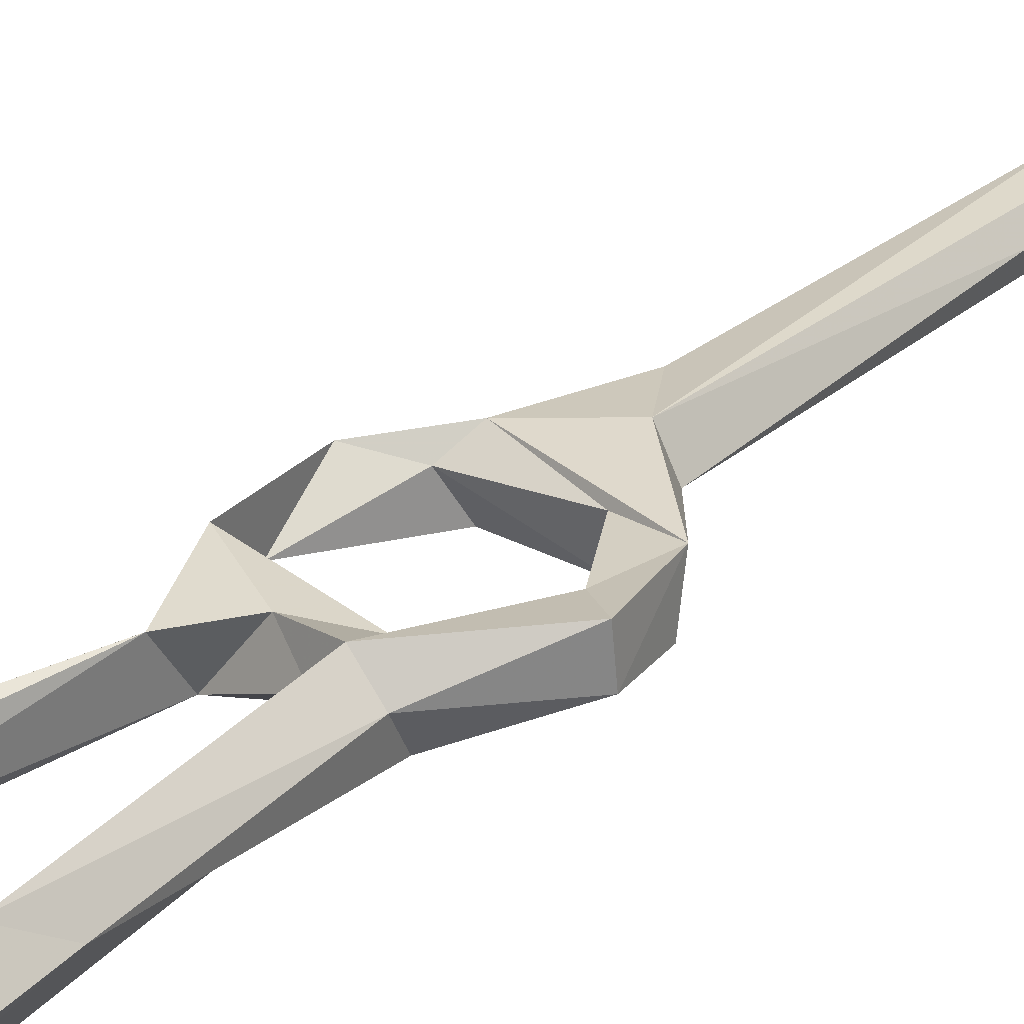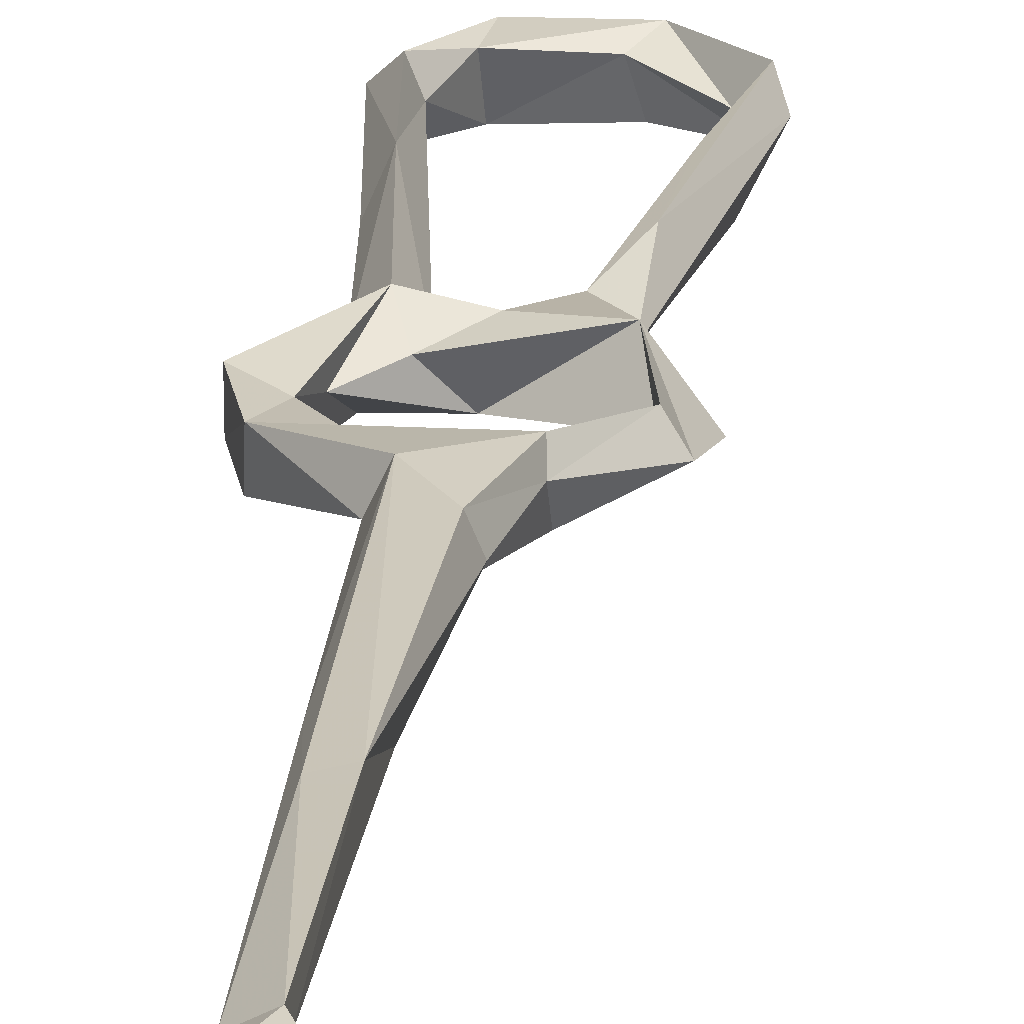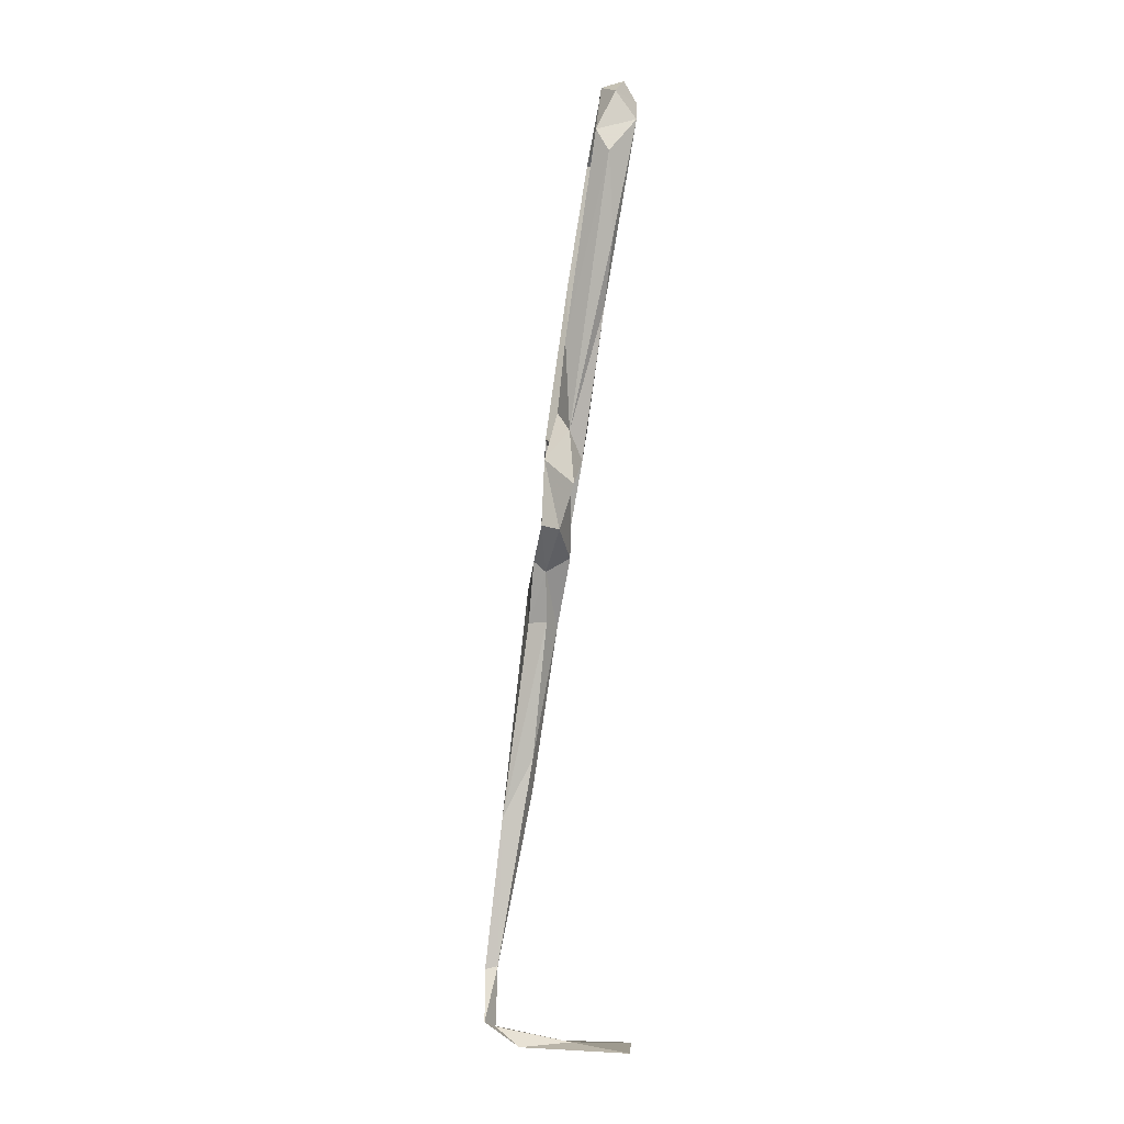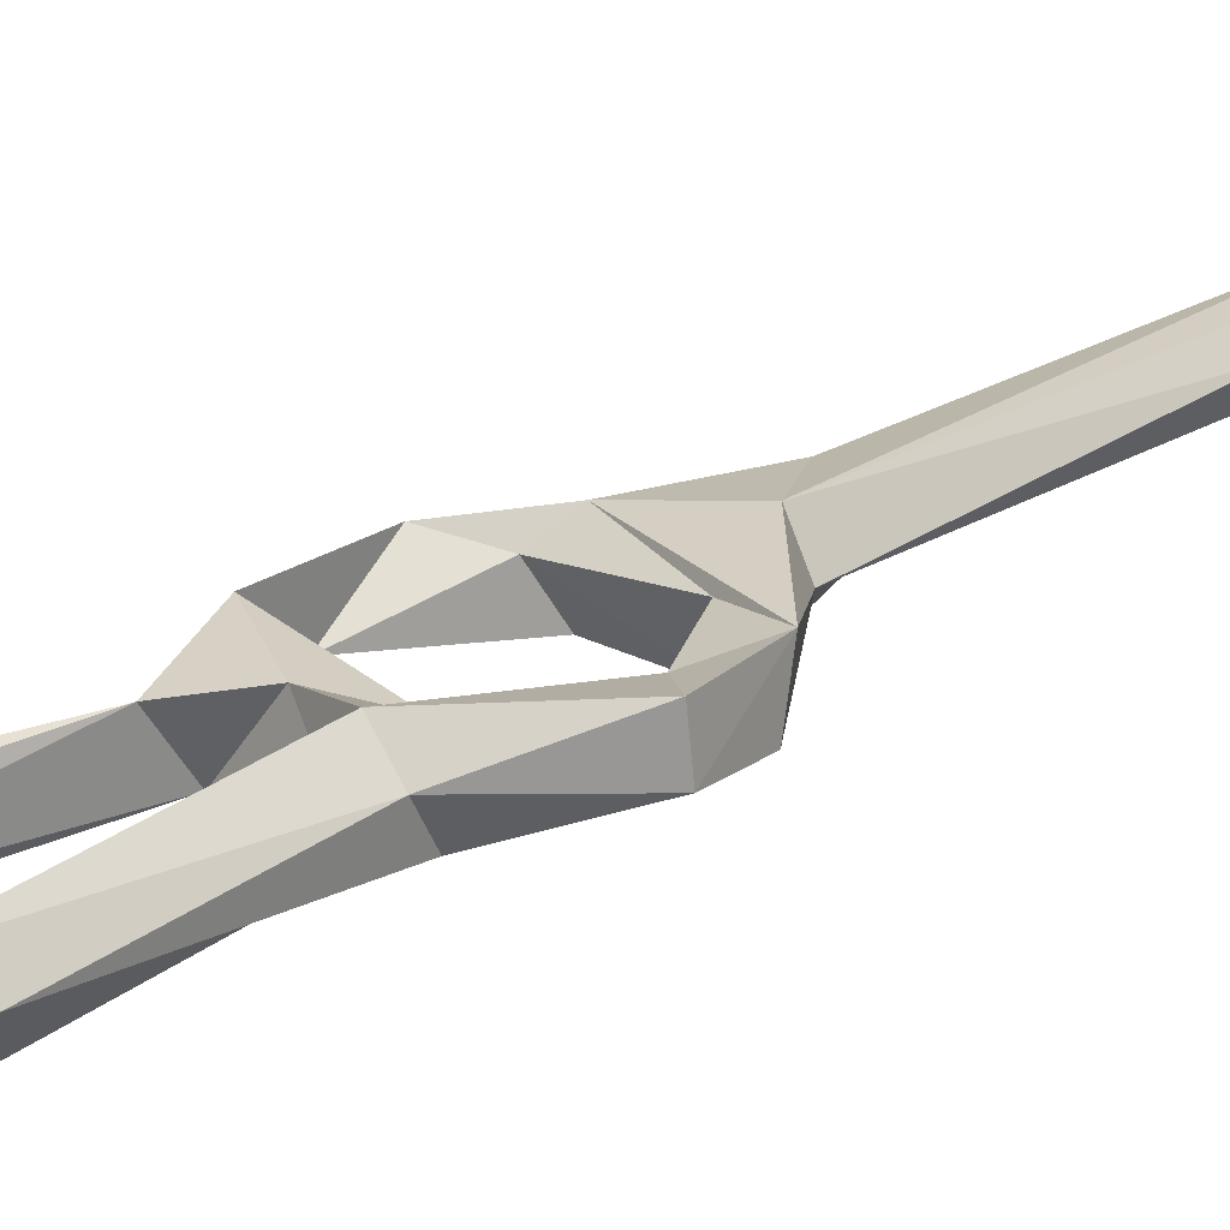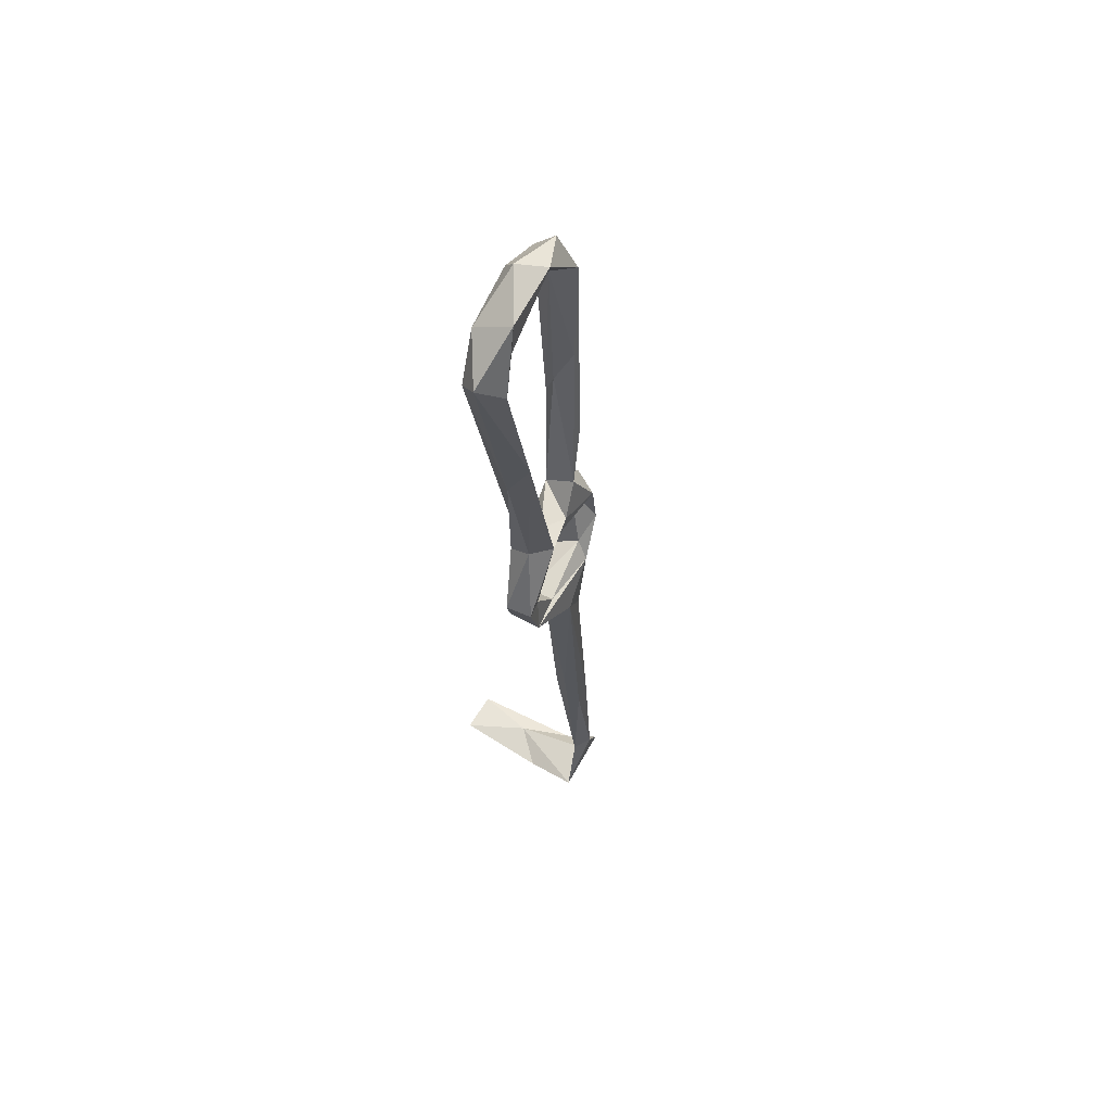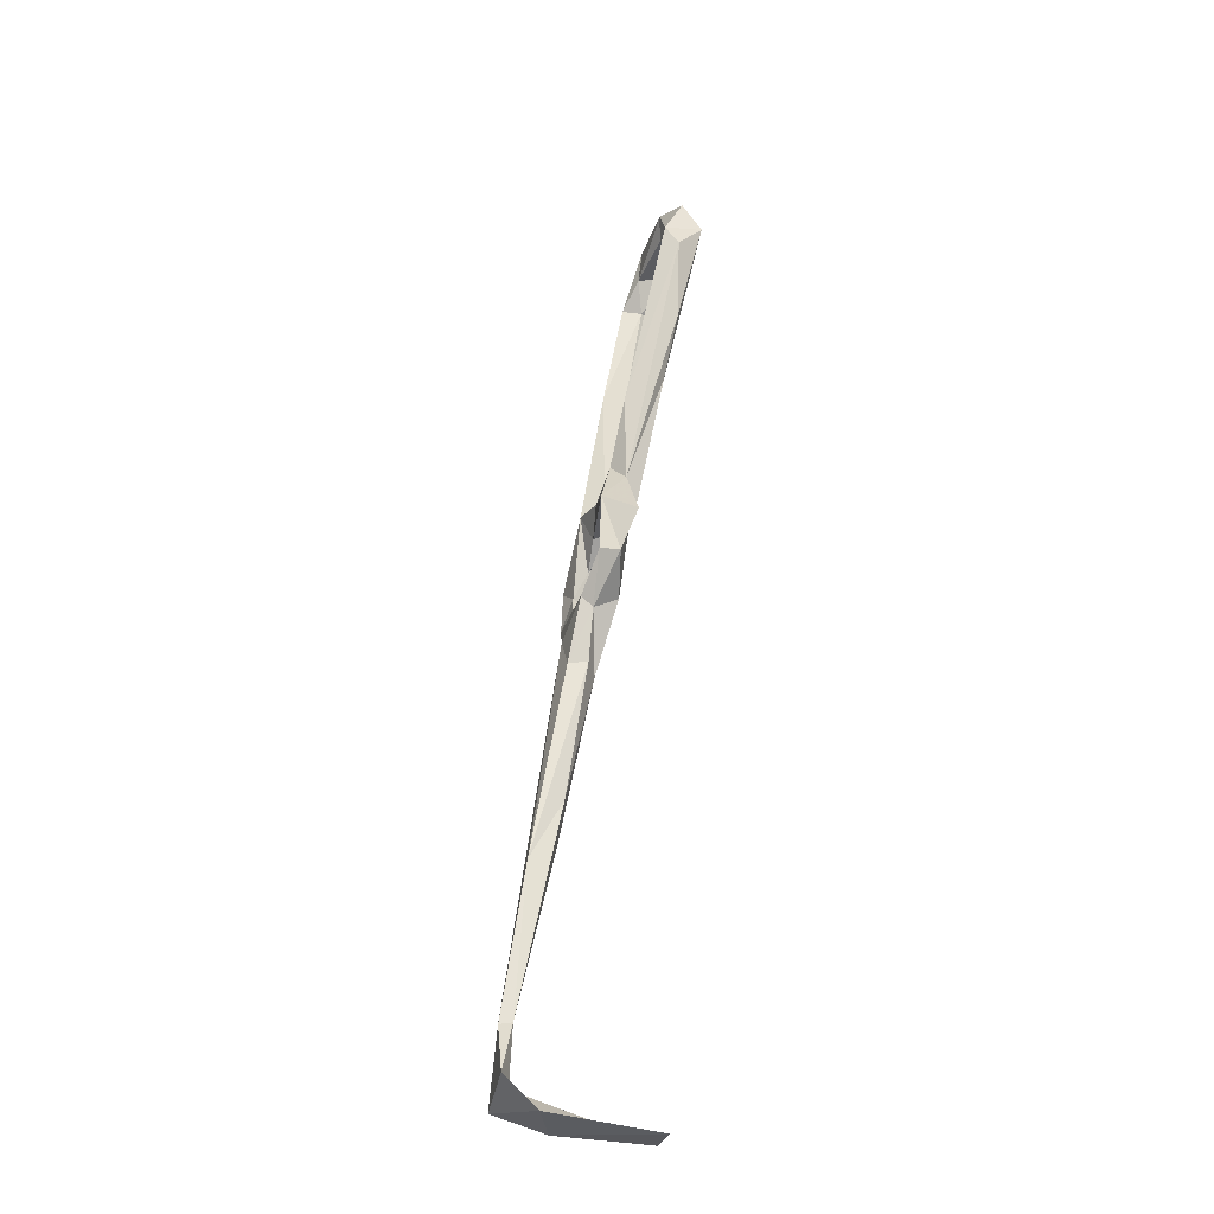
<metadata>
{"format":"obj","ext":"obj","renderer":"f3d","projection":"perspective","resolution":1024,"background":"white","views":[{"elev":23.5,"azim":-143.9,"up":"+Z"},{"elev":27.6,"azim":-1.0,"up":"+Z"},{"elev":-8.3,"azim":87.2,"up":"+Y"},{"elev":17.3,"azim":-138.0,"up":"+Z"},{"elev":70.4,"azim":-65.0,"up":"+Y"},{"elev":-37.2,"azim":72.1,"up":"+Y"}]}
</metadata>
<code>
v -3.041 47.11 -271
v -2.847 45.6 -264.9
v 4.67 35.43 -266.6
v 6.772 35.72 -262.2
v 0.2192 52.14 -266.4
v -4.478 56.04 -265.7
v -4.475 55.32 -270.9
v 2.216 57.72 -268.8
v 4.156 64.65 -273.9
v 16.35 40.34 -263
v 4.372 43.93 -265.1
v 4.61 42.72 -270.4
v 16.76 40.97 -270.4
v 18.22 43.66 -265.7
v 3.513 67.7 -269.7
v 6.543 67.86 -265.8
v 7.889 61.61 -268
v 23.78 46.56 -264.3
v 16.32 38.21 -265.5
v 23.99 53.69 -270.2
v 10.98 28.29 -262.2
v 12.42 28.3 -265.9
v 8.835 27.6 -268.2
v 25.99 45.41 -267.8
v 1.509 -0.5512 -260.9
v 2.597 -6.173 -263.3
v 22.95 60.24 -264.9
v 28.47 54.25 -270.6
v 22.91 66.28 -270
v 12.28 63.17 -273.2
v 20.21 60.64 -272.7
v 36.64 120.6 -277.2
v 31.66 104.5 -278.4
v 35.52 125.4 -274.7
v 29.15 105.4 -272.3
v 35.22 127.7 -282.9
v 26.84 91.06 -276.9
v 32.49 125.9 -278.9
v 25.18 84.59 -269.1
v 26.55 97.71 -275.2
v 19.75 70.55 -267.7
v 35.34 133.7 -278.7
v 27.83 137.2 -276.3
v 6.762 0.8742 -263.3
v 1.617 -12.7 -257.2
v 5.106 -11.61 -257
v 1.387 -41.49 -256.3
v 9.31 67.79 -270
v 6.85 101.5 -270.5
v 4.247 95.09 -273.9
v 9.063 126.6 -278.4
v 6.687 127.3 -282.5
v 6.679 73.16 -274.8
v 13.97 65.47 -266.7
v 7.471 127.7 -274.6
v 19.6 65.91 -273.6
v -7.038 -57.12 -265.4
v -4.673 -57.52 -284.2
v 3.244 -57.6 -260.8
v -8.289 -54.15 -255
v 1.146 -53.65 -255.9
v 0.1807 -56.93 -271.5
v 4.694 -52.42 -253.6
v 1.179 -42.14 -253.7
v -2.348 -41.09 -256.1
v 3.8 -58.9 -283.3
v 4.511 131.9 -279.2
v 13.8 134.5 -283.9
v 13.15 132.3 -276.4
v 14.84 139.1 -276.7
v 24.49 133.3 -277.5
v 24.51 140.1 -281.3
v 26.28 134.5 -283.8
f 38 43 71
f 58 62 66
f 68 71 69
f 51 52 68
f 46 64 47
f 21 46 22
f 51 69 55
f 34 43 38
f 1 8 5
f 57 58 66
f 60 65 61
f 29 32 39
f 60 63 64
f 59 61 63
f 13 20 24
f 59 63 60
f 29 31 37
f 50 67 52
f 30 48 56
f 47 61 65
f 18 27 20
f 57 59 60
f 1 7 9
f 1 9 8
f 59 66 62
f 34 36 42
f 7 15 9
f 5 8 16
f 26 44 47
f 41 56 54
f 5 16 6
f 68 72 73
f 19 21 22
f 27 41 54
f 18 19 24
f 60 61 62
f 35 41 39
f 48 51 49
f 8 30 17
f 12 13 23
f 47 64 63
f 20 31 28
f 6 15 7
f 19 22 23
f 4 46 21
f 18 24 27
f 2 5 6
f 43 72 70
f 36 38 71
f 34 38 35
f 20 27 30
f 25 26 65
f 59 62 61
f 11 14 12
f 3 25 4
f 60 64 65
f 57 60 62
f 42 72 43
f 25 65 45
f 52 67 68
f 29 39 41
f 68 73 71
f 68 70 72
f 26 47 65
f 34 35 39
f 24 28 27
f 8 17 16
f 31 56 37
f 33 37 36
f 40 56 41
f 37 40 38
f 43 70 69
f 36 73 42
f 32 36 34
f 55 69 70
f 30 53 48
f 57 62 58
f 12 14 13
f 3 12 23
f 57 66 59
f 34 42 43
f 48 52 51
f 37 56 40
f 32 34 39
f 13 19 23
f 20 28 24
f 10 19 18
f 2 11 5
f 27 28 29
f 10 18 14
f 10 21 19
f 29 33 32
f 28 31 29
f 1 2 7
f 67 70 68
f 35 38 40
f 49 55 67
f 10 14 11
f 5 11 12
f 51 68 69
f 35 40 41
f 45 65 64
f 4 25 45
f 2 3 4
f 1 12 3
f 2 10 11
f 45 64 46
f 1 3 2
f 16 54 48
f 2 6 7
f 13 24 19
f 27 29 41
f 36 71 73
f 16 48 49
f 14 18 20
f 29 37 33
f 9 53 30
f 48 54 56
f 17 27 54
f 49 67 50
f 1 5 12
f 22 46 44
f 3 26 25
f 22 44 23
f 3 23 26
f 23 44 26
f 44 46 47
f 47 63 61
f 13 14 20
f 4 45 46
f 48 53 52
f 55 70 67
f 15 16 49
f 15 49 50
f 20 30 31
f 16 17 54
f 6 16 15
f 4 21 10
f 43 69 71
f 50 52 53
f 32 33 36
f 17 30 27
f 49 51 55
f 2 4 10
f 9 15 50
f 36 37 38
f 9 50 53
f 42 73 72
f 8 9 30
f 30 56 31

</code>
